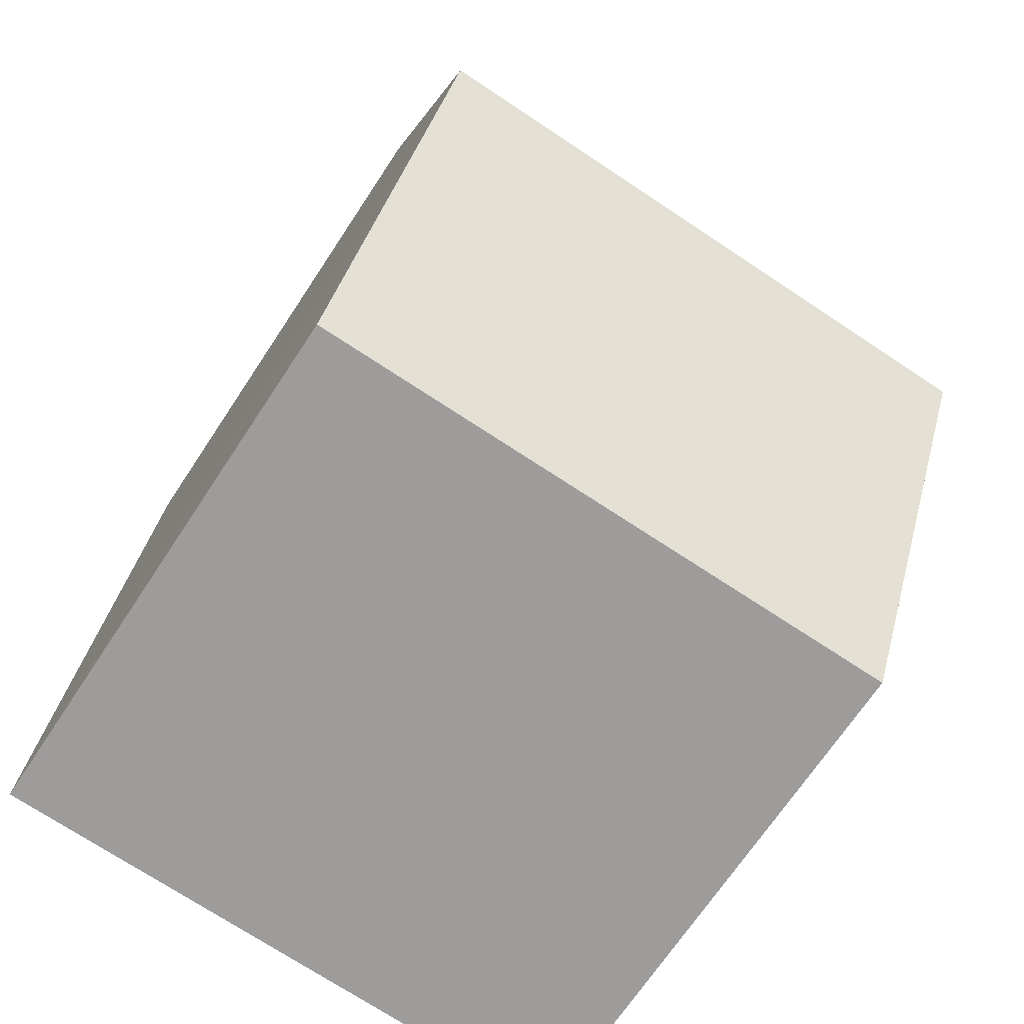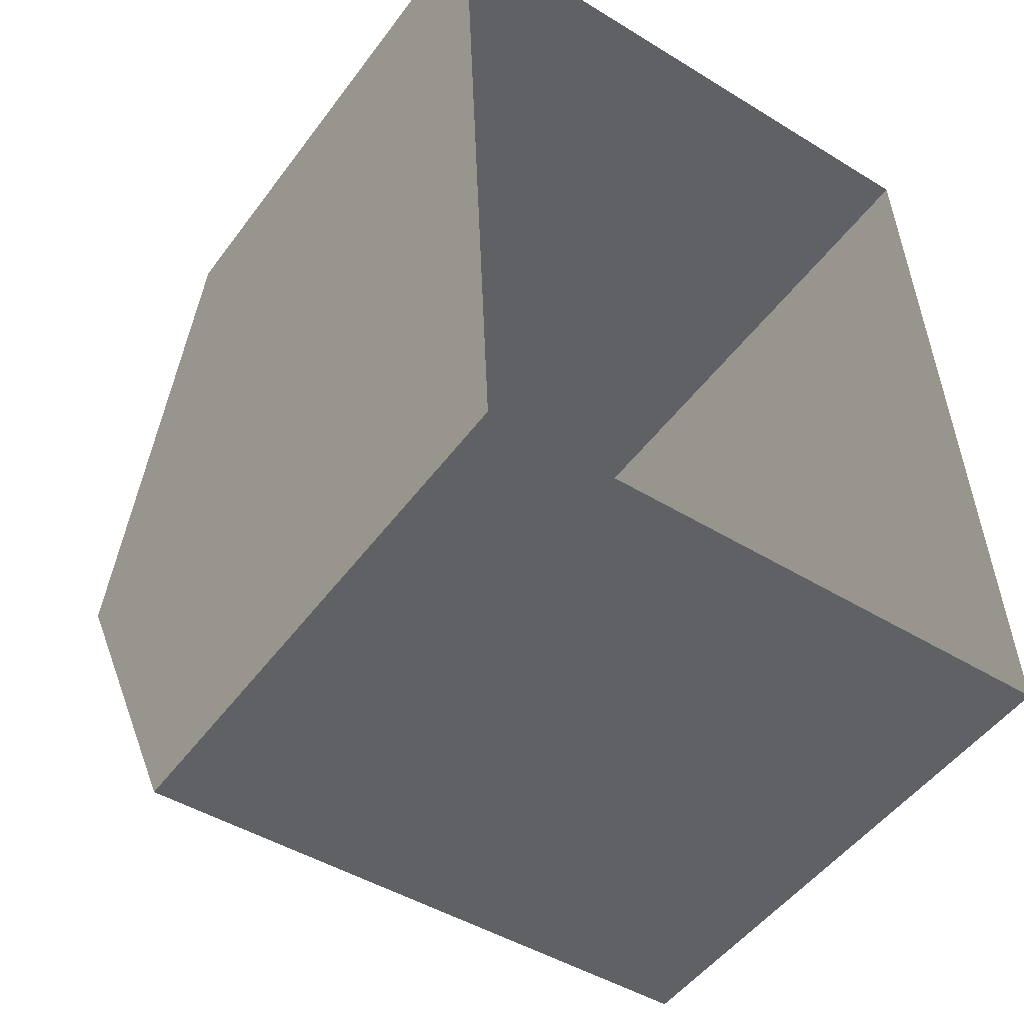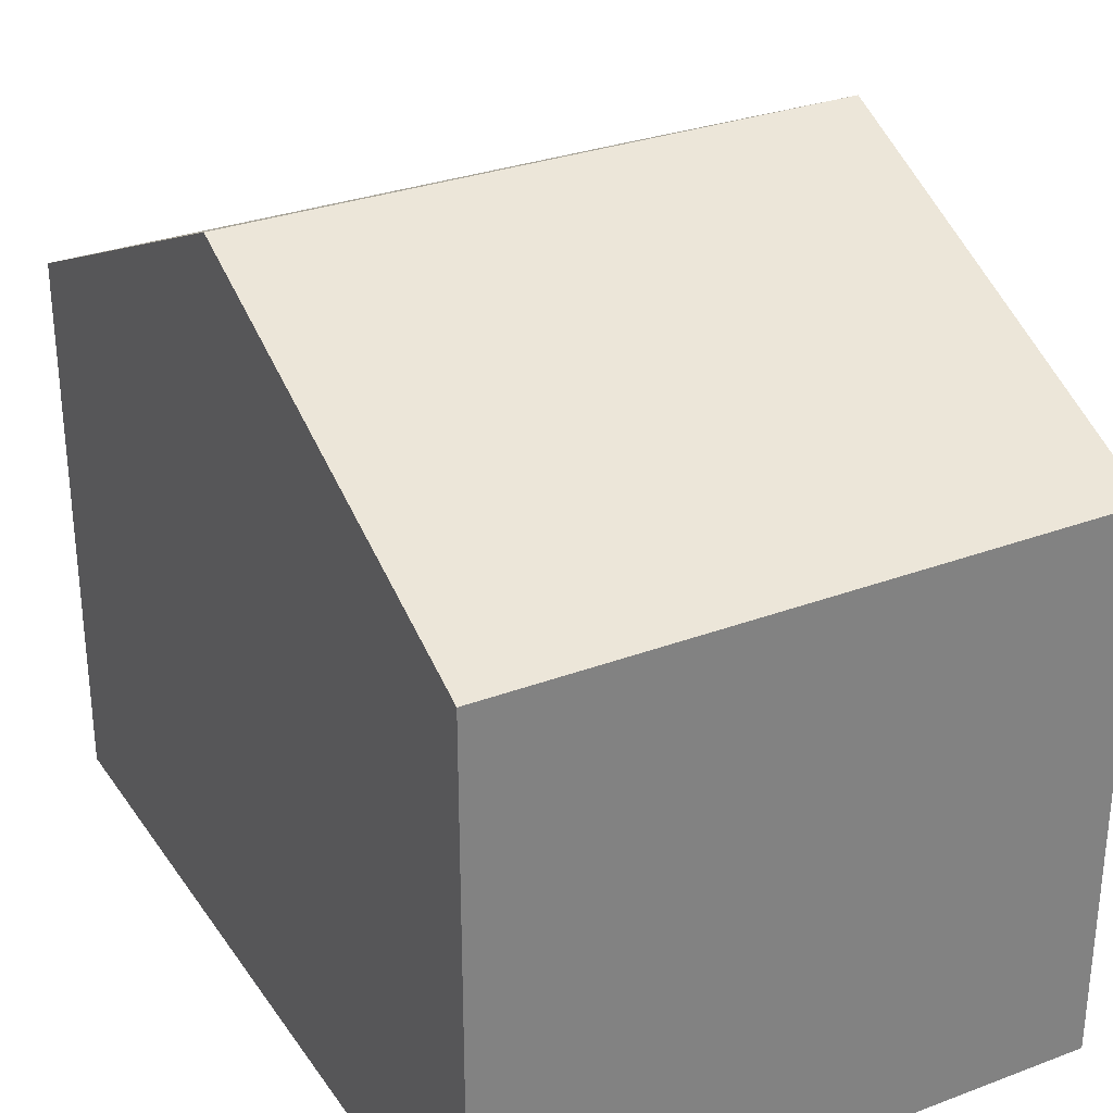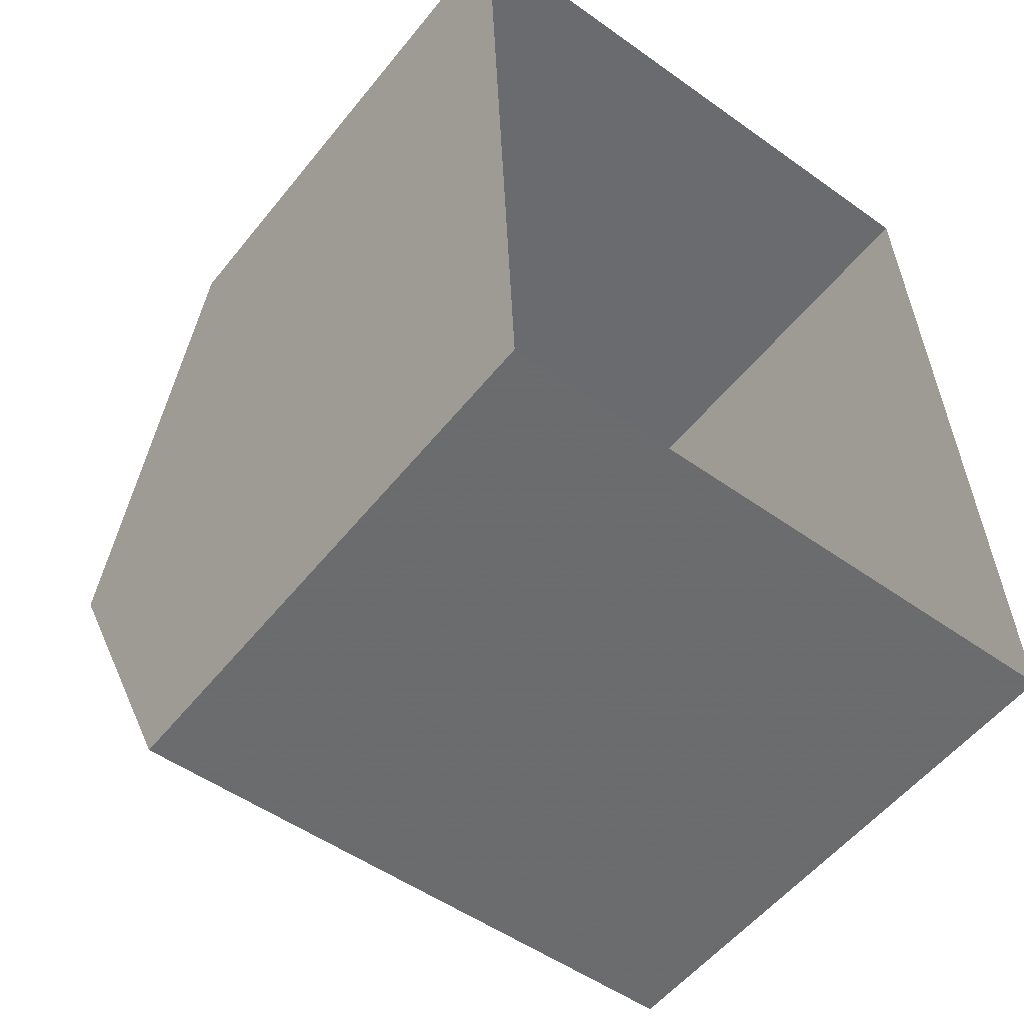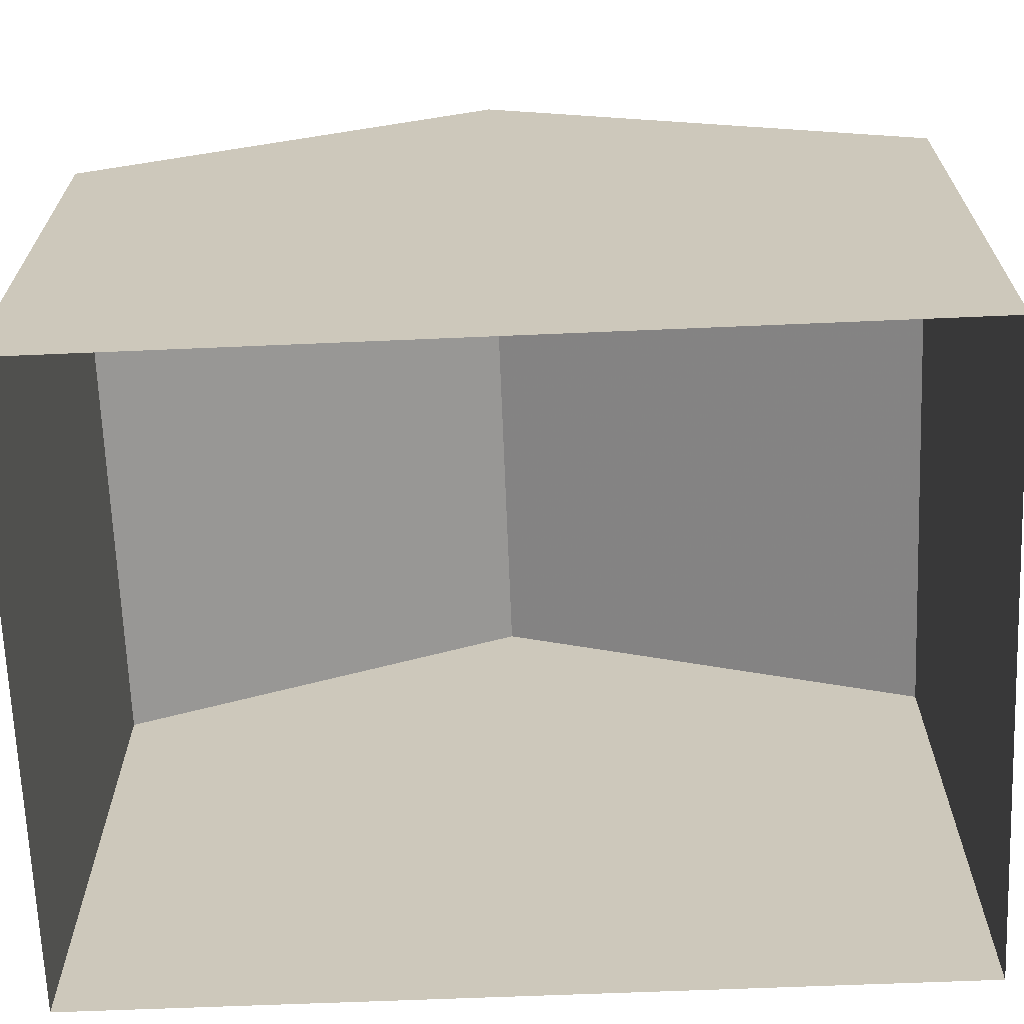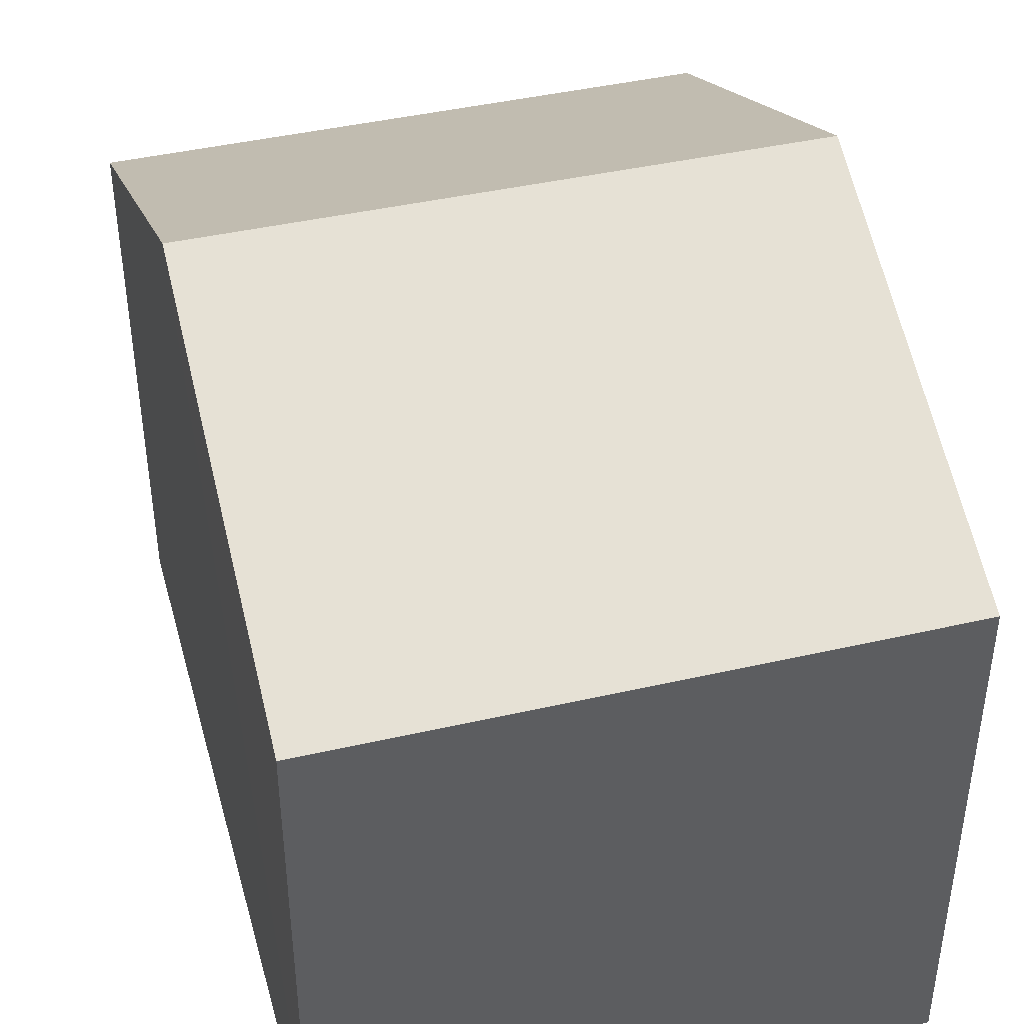
<metadata>
{"format":"obj","ext":"obj","renderer":"f3d","projection":"perspective","resolution":1024,"background":"white","views":[{"elev":-69.2,"azim":-33.3,"up":"+Y"},{"elev":-50.0,"azim":144.9,"up":"+Y"},{"elev":30.6,"azim":149.1,"up":"+Z"},{"elev":-54.8,"azim":142.1,"up":"+Y"},{"elev":-67.5,"azim":89.8,"up":"+Z"},{"elev":42.6,"azim":162.2,"up":"+Z"}]}
</metadata>
<code>
v -3.724e+05 -1.043e+05 28.62
v -3.724e+05 -1.043e+05 28.62
v -3.724e+05 -1.043e+05 28.62
v -3.724e+05 -1.043e+05 28.62
v -3.724e+05 -1.043e+05 35.58
v -3.724e+05 -1.043e+05 35.58
v -3.724e+05 -1.043e+05 37.98
v -3.724e+05 -1.043e+05 37.98
v -3.724e+05 -1.043e+05 35.58
v -3.724e+05 -1.043e+05 35.58
f 1 2 3
f 1 4 2
f 5 6 7
f 8 5 7
f 7 9 8
f 7 10 9
f 9 3 8
f 3 2 8
f 2 5 8
f 6 2 4
f 6 5 2
f 10 1 3
f 9 10 3
f 6 4 7
f 4 1 7
f 1 10 7

</code>
